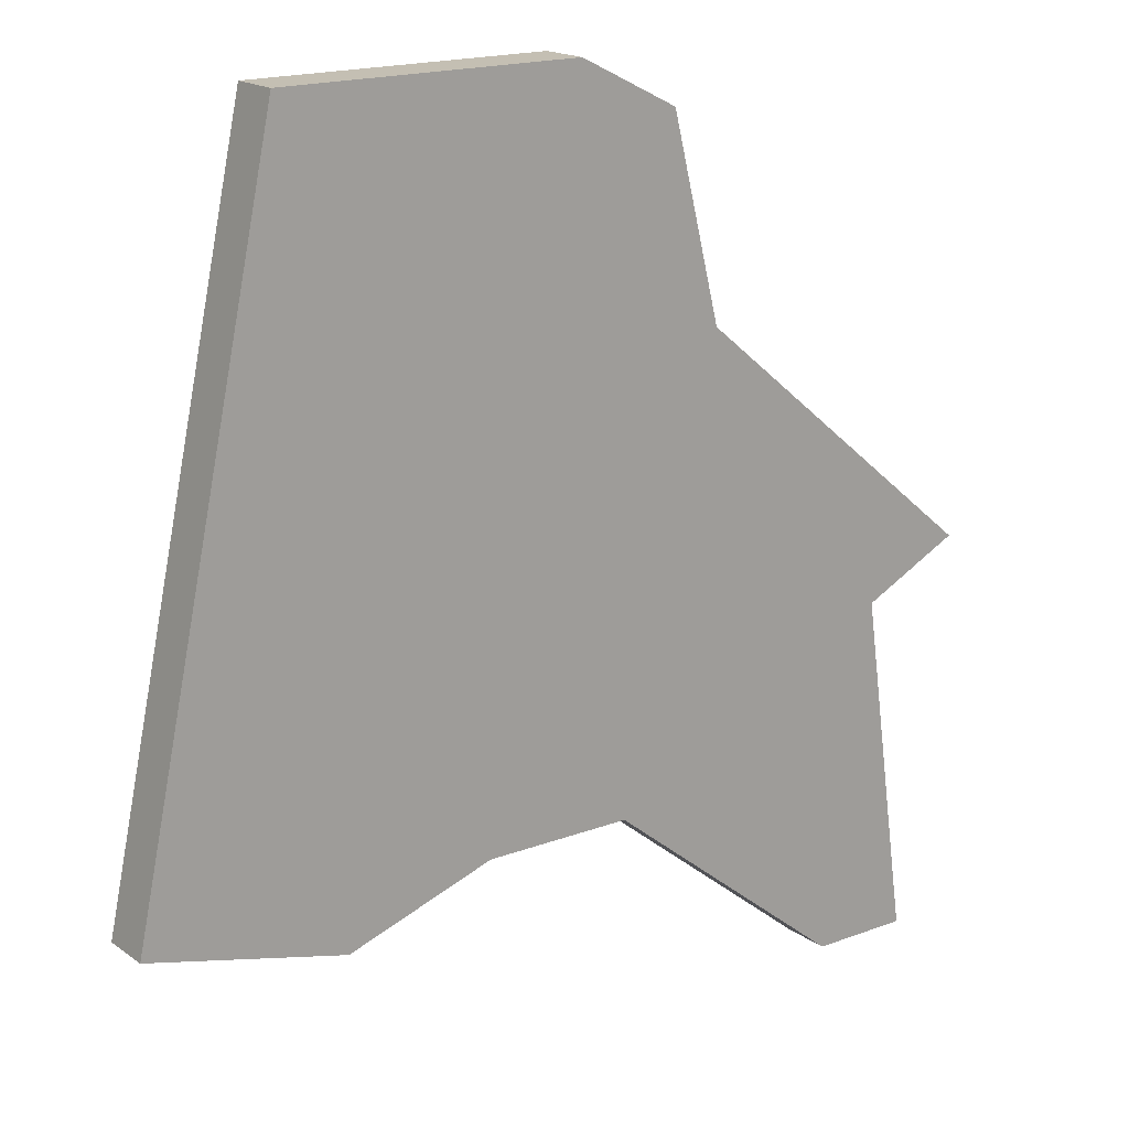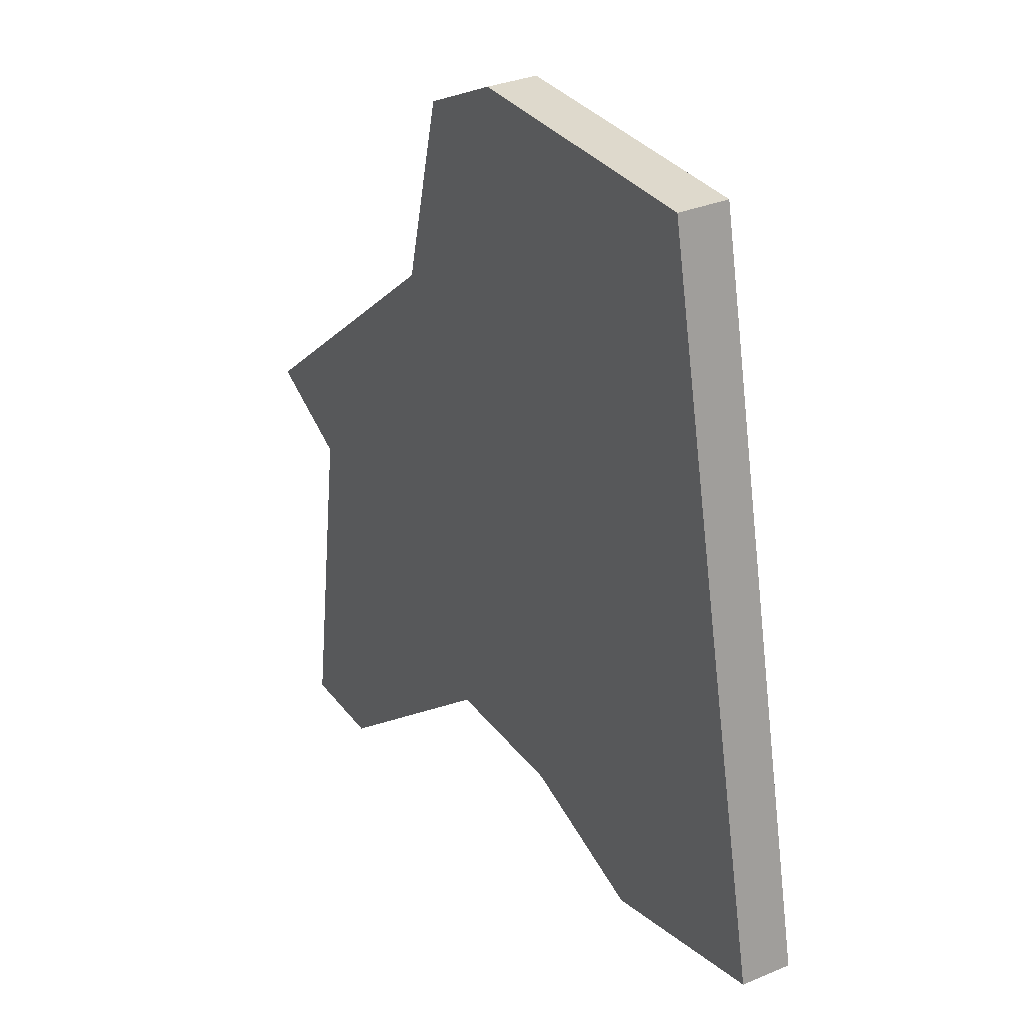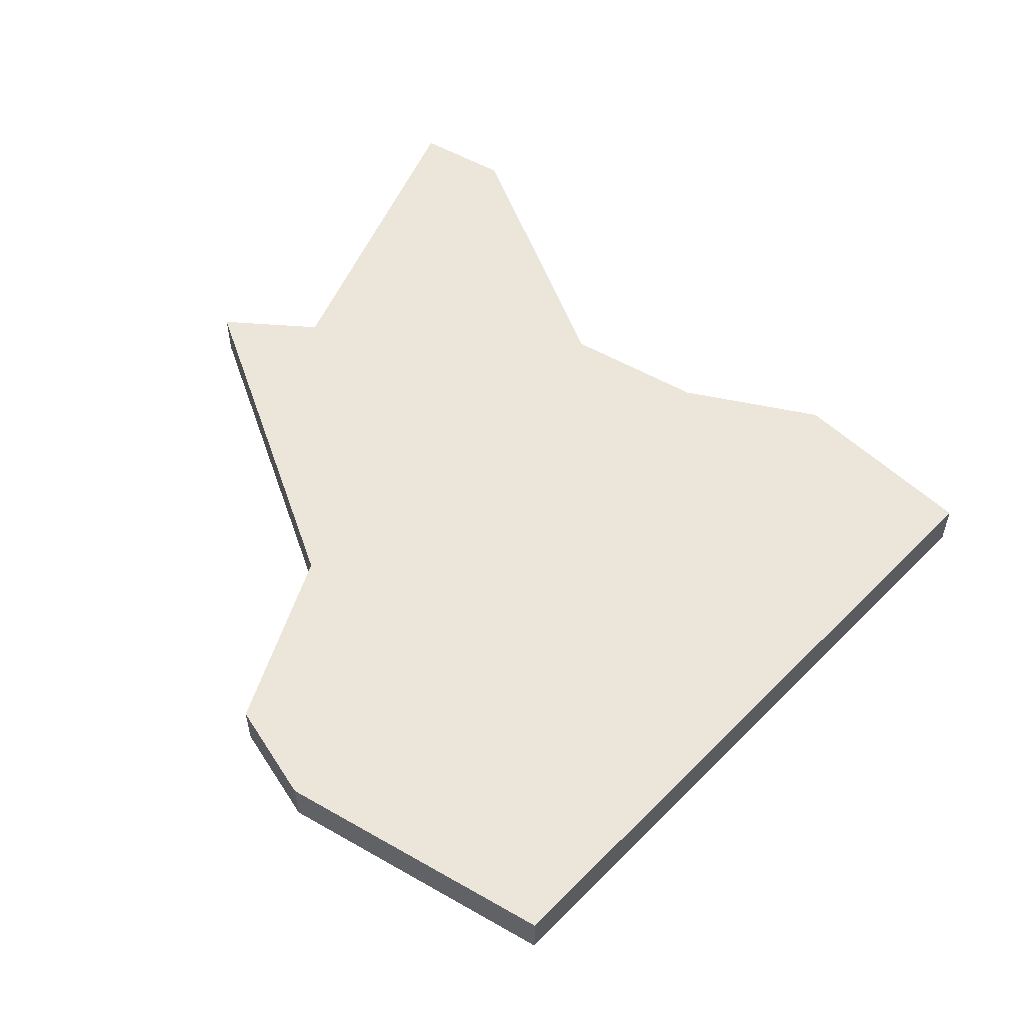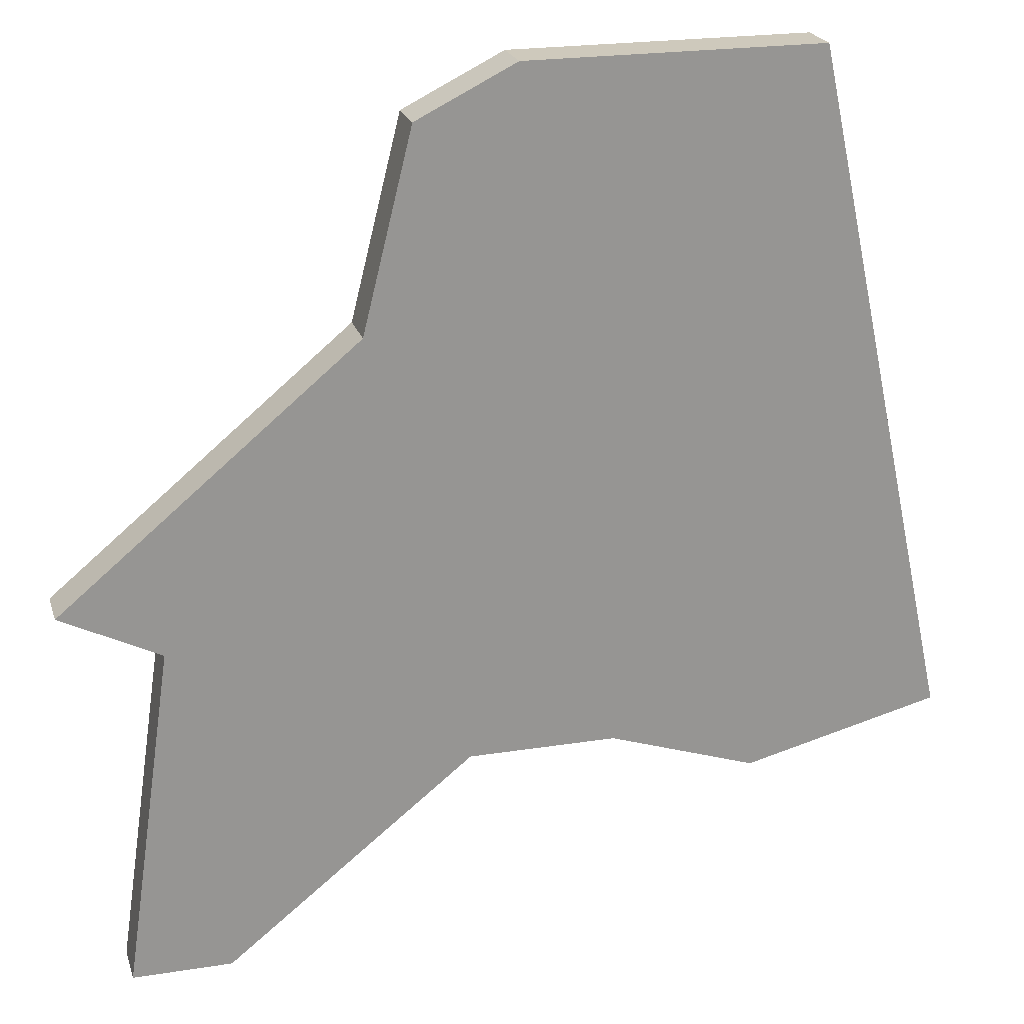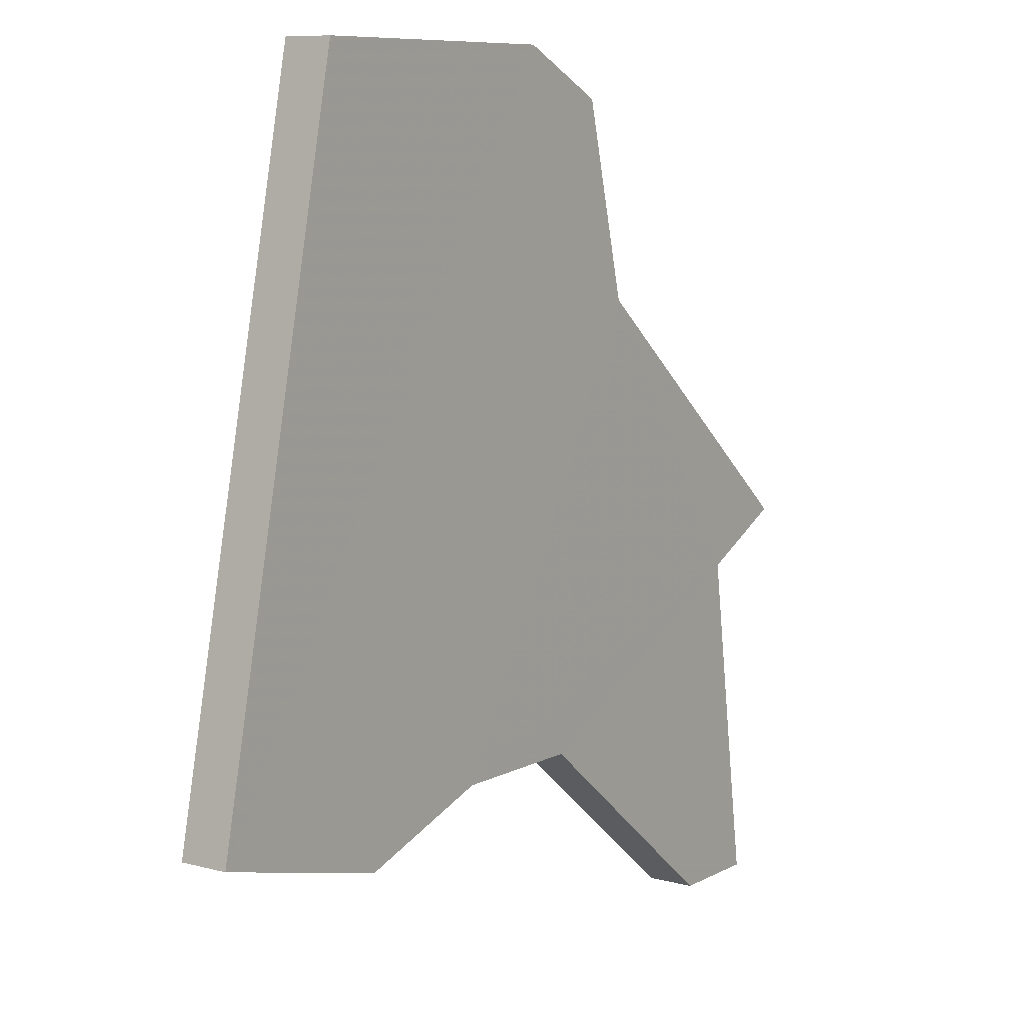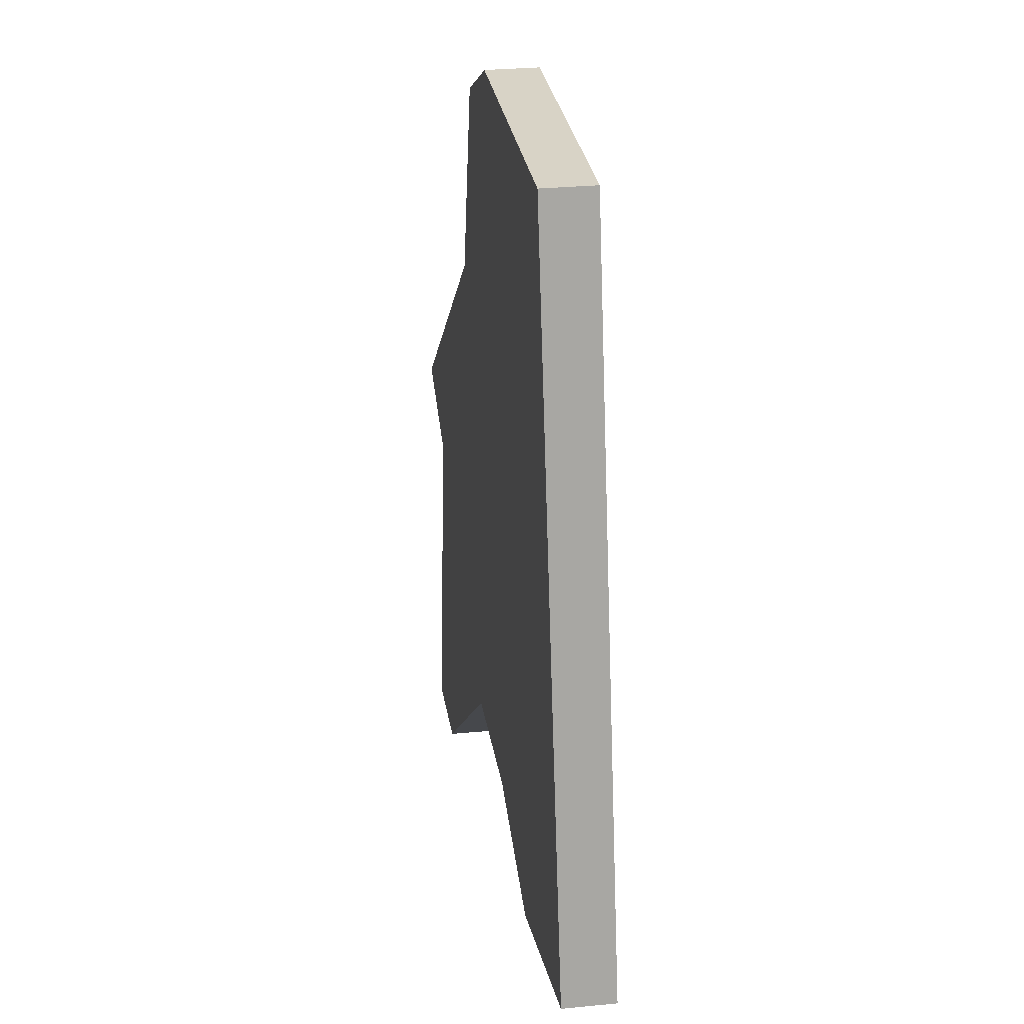
<metadata>
{"format":"obj","ext":"obj","renderer":"f3d","projection":"perspective","resolution":1024,"background":"white","views":[{"elev":17.9,"azim":-36.5,"up":"+Y"},{"elev":32.1,"azim":-120.6,"up":"+Y"},{"elev":54.6,"azim":-148.8,"up":"+Z"},{"elev":22.3,"azim":164.6,"up":"+Y"},{"elev":8.7,"azim":-54.3,"up":"+Y"},{"elev":28.1,"azim":-98.6,"up":"+Y"}]}
</metadata>
<code>
v 3582 -772 0
v 3579 -786 0
v 3583 -787 0
v 3586 -786 0
v 3589 -786 0
v 3594 -790 0
v 3596 -790 0
v 3595 -783 0
v 3597 -782 0
v 3591 -777 0
v 3590 -773 0
v 3588 -772 0
v 3582 -772 1
v 3579 -786 1
v 3583 -787 1
v 3586 -786 1
v 3589 -786 1
v 3594 -790 1
v 3596 -790 1
v 3595 -783 1
v 3597 -782 1
v 3591 -777 1
v 3590 -773 1
v 3588 -772 1
f 2 1 12
f 4 3 2
f 7 6 5
f 10 9 8
f 12 11 10
f 4 2 12
f 8 7 5
f 4 12 10
f 8 5 4
f 4 10 8
f 24 13 14
f 14 15 16
f 17 18 19
f 20 21 22
f 22 23 24
f 24 14 16
f 17 19 20
f 22 24 16
f 16 17 20
f 20 22 16
f 14 13 2
f 2 13 1
f 15 14 3
f 3 14 2
f 16 15 4
f 4 15 3
f 17 16 5
f 5 16 4
f 18 17 6
f 6 17 5
f 19 18 7
f 7 18 6
f 20 19 8
f 8 19 7
f 21 20 9
f 9 20 8
f 22 21 10
f 10 21 9
f 23 22 11
f 11 22 10
f 13 24 1
f 1 24 12
f 24 23 12
f 12 23 11

</code>
